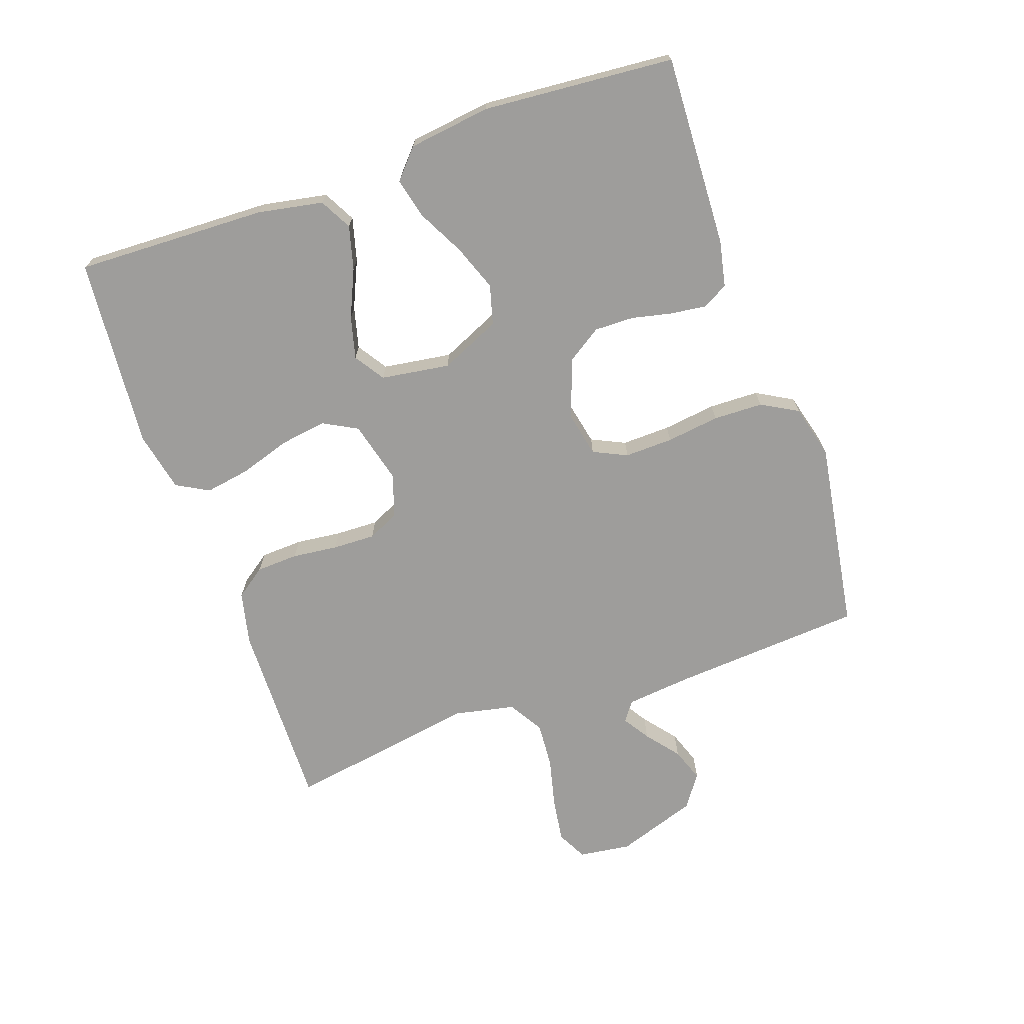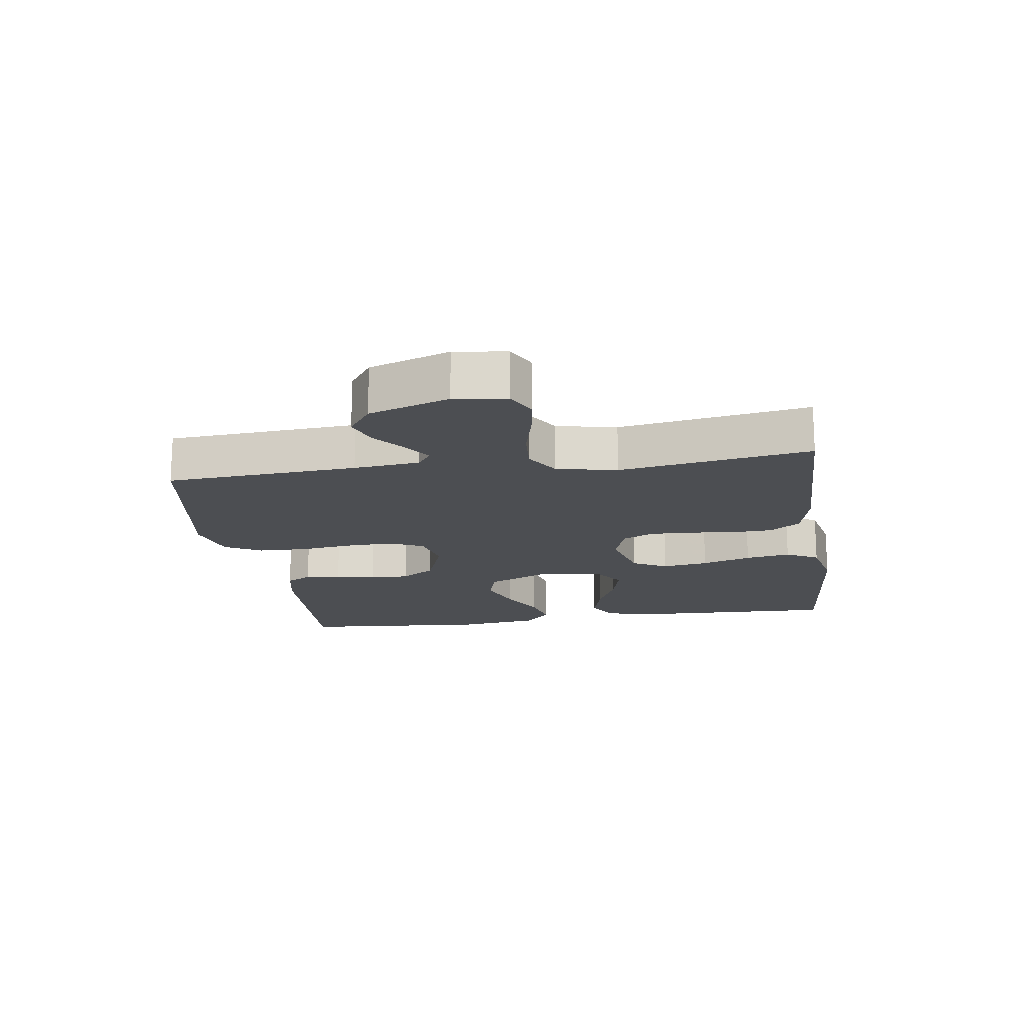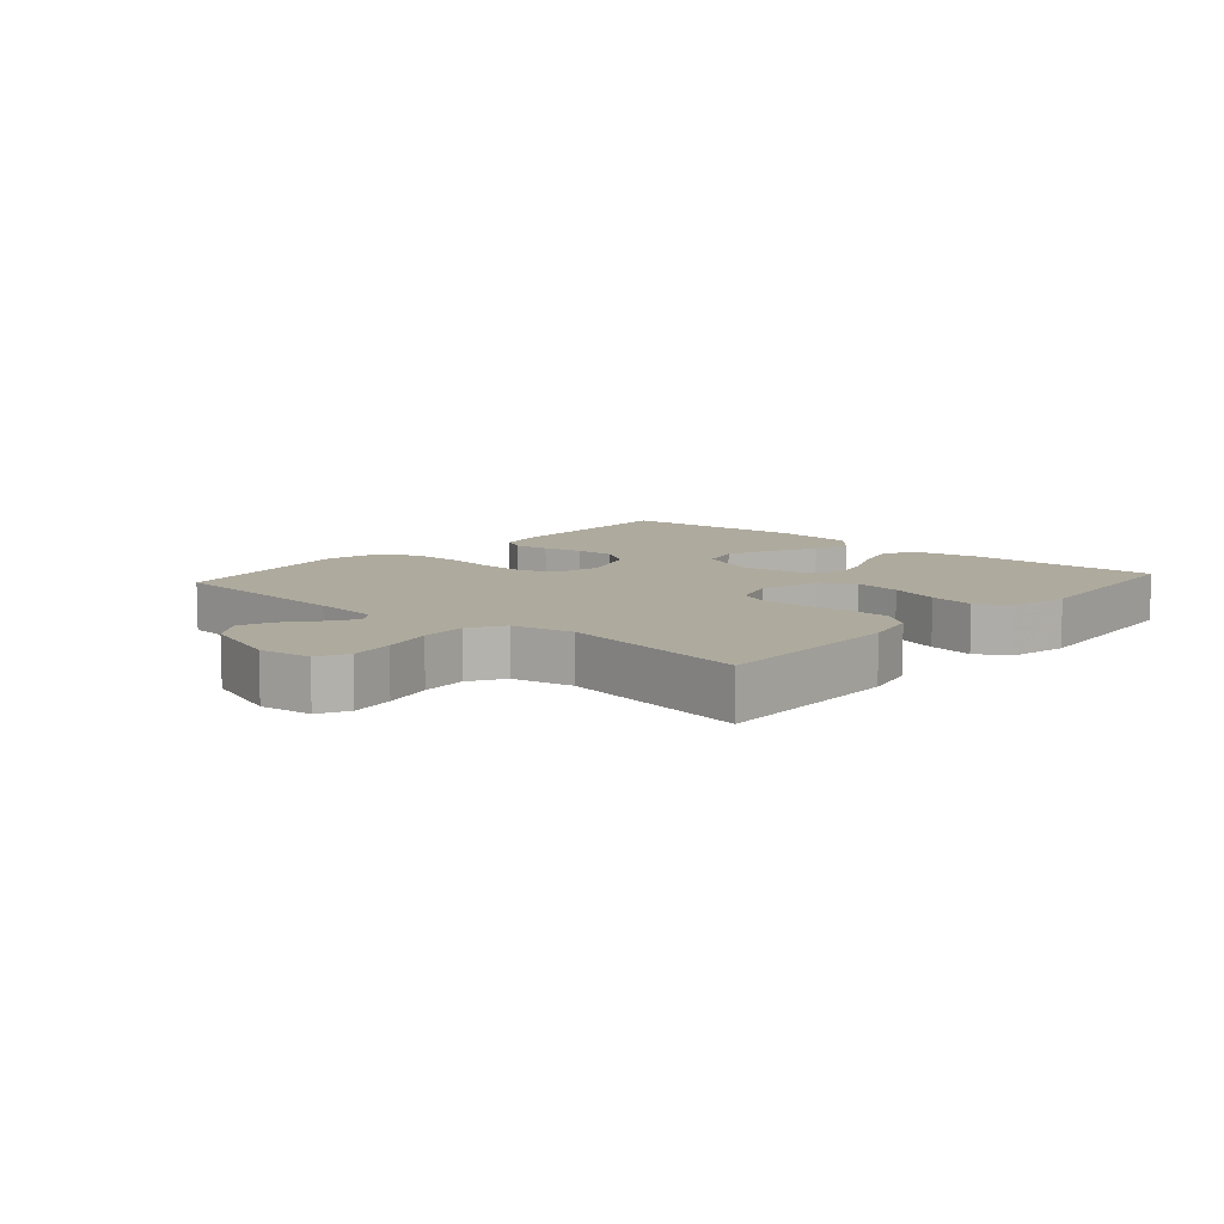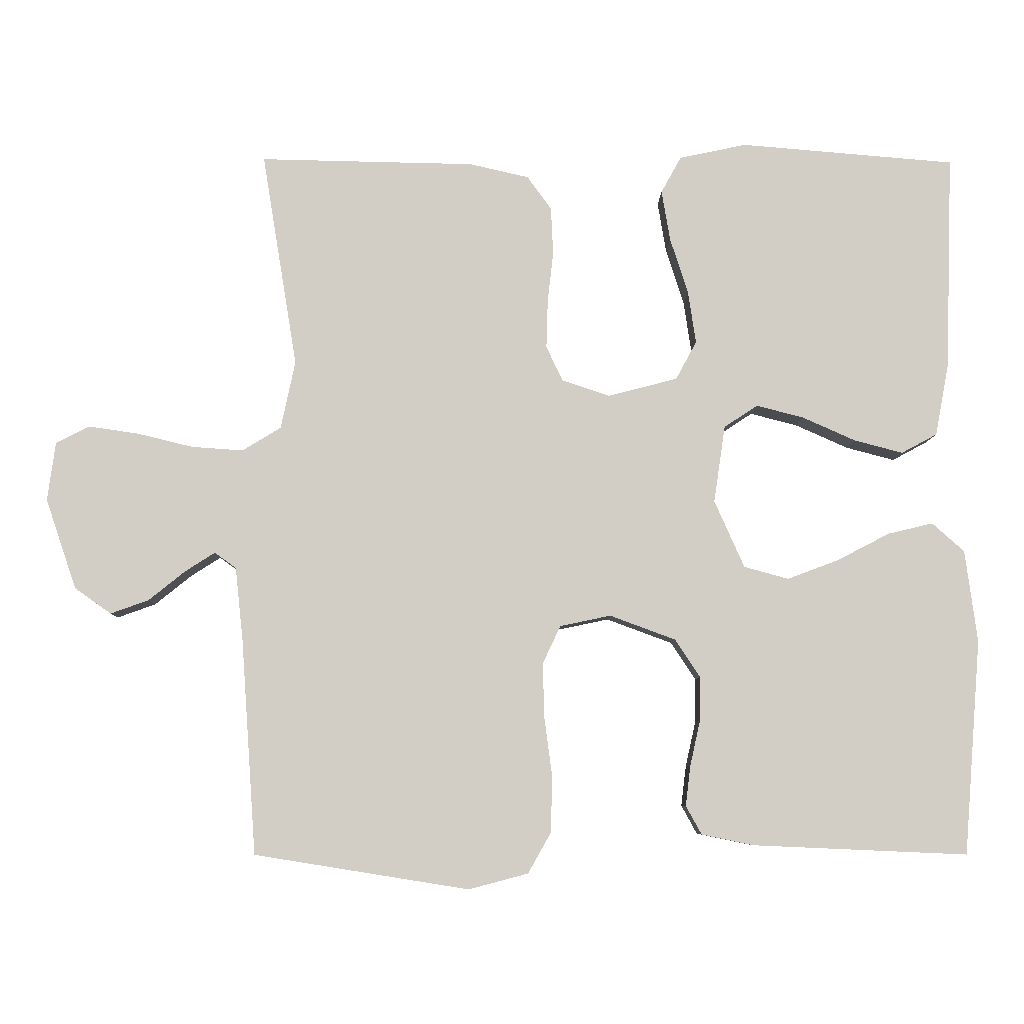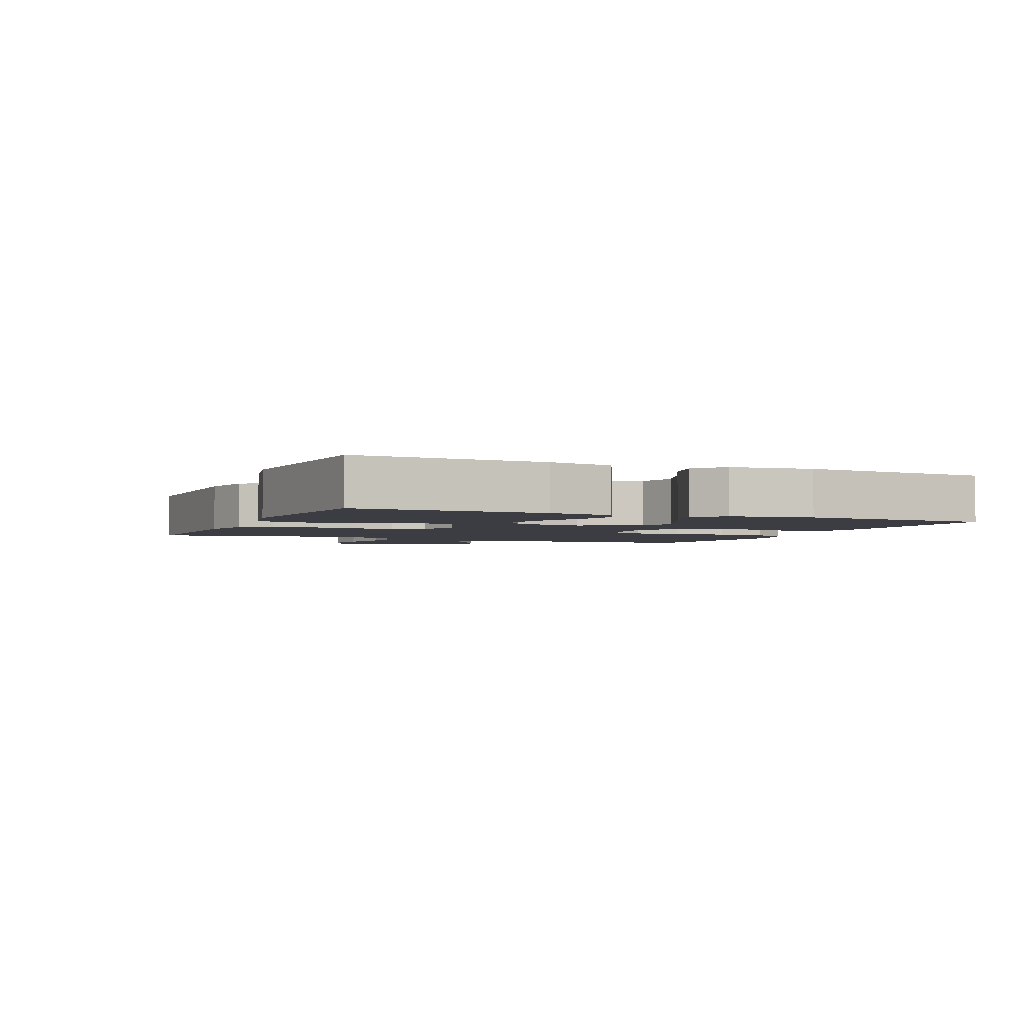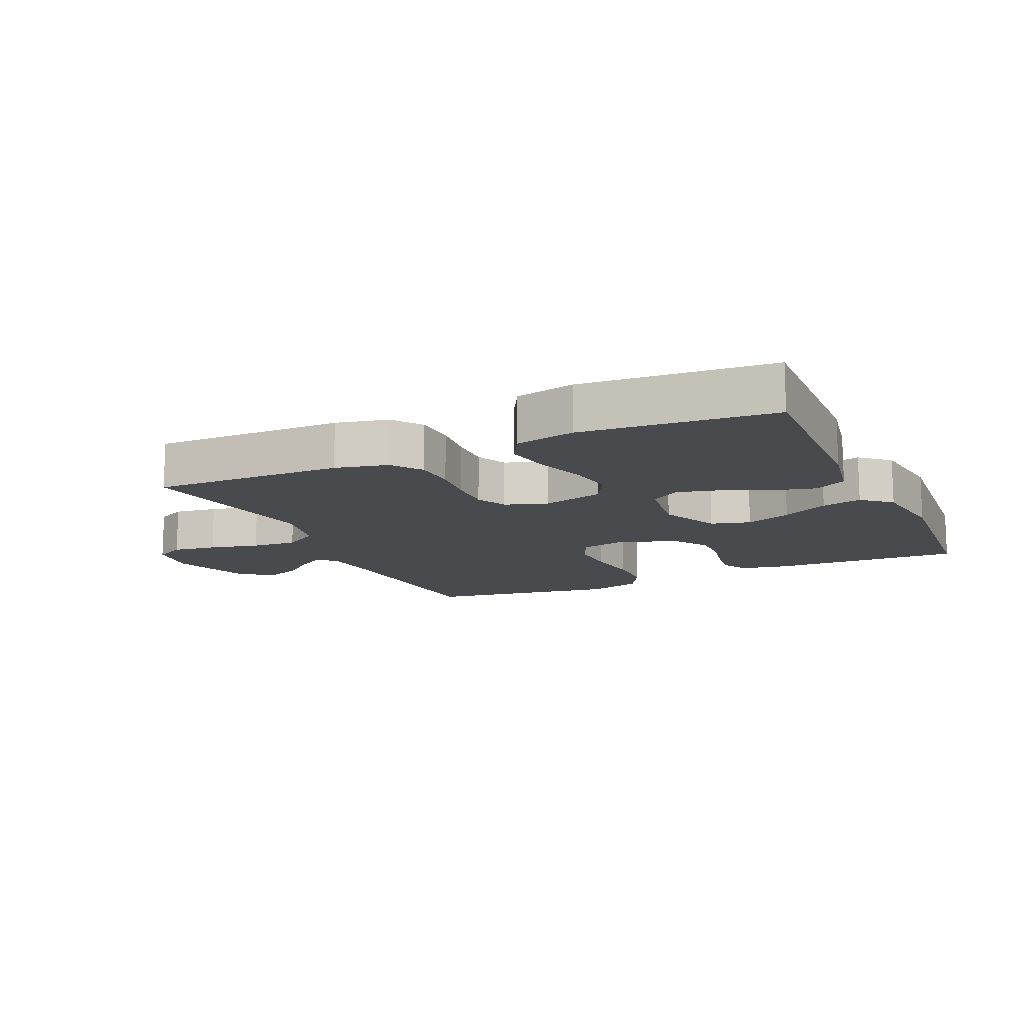
<metadata>
{"format":"obj","ext":"obj","renderer":"f3d","projection":"perspective","resolution":1024,"background":"white","views":[{"elev":-70.5,"azim":109.3,"up":"+Y"},{"elev":-16.8,"azim":-81.6,"up":"+Y"},{"elev":9.2,"azim":-48.6,"up":"+Y"},{"elev":-7.1,"azim":-1.0,"up":"+Z"},{"elev":-2.9,"azim":66.9,"up":"+Y"},{"elev":-13.3,"azim":24.6,"up":"+Y"}]}
</metadata>
<code>
v -0.5 0.07 0.5
v -0.2 0.07 0.494
v -0.117 0.07 0.475
v -0.083 0.07 0.428
v -0.08 0.07 0.362
v -0.088 0.07 0.291
v -0.09 0.07 0.224
v -0.067 0.07 0.175
v 0 0.07 0.153
v 0.097 0.07 0.178
v 0.126 0.07 0.232
v 0.115 0.07 0.305
v 0.09 0.07 0.383
v 0.078 0.07 0.454
v 0.106 0.07 0.505
v 0.2 0.07 0.525
v 0.5 0.07 0.5
v 0.49 0.07 0.2
v 0.471 0.07 0.098
v 0.421 0.07 0.071
v 0.353 0.07 0.089
v 0.279 0.07 0.122
v 0.213 0.07 0.139
v 0.166 0.07 0.108
v 0.15 0.07 0
v 0.192 0.07 -0.094
v 0.254 0.07 -0.111
v 0.326 0.07 -0.084
v 0.399 0.07 -0.046
v 0.462 0.07 -0.031
v 0.507 0.07 -0.071
v 0.524 0.07 -0.2
v 0.5 0.07 -0.5
v 0.2 0.07 -0.487
v 0.127 0.07 -0.472
v 0.105 0.07 -0.432
v 0.112 0.07 -0.376
v 0.126 0.07 -0.313
v 0.127 0.07 -0.251
v 0.092 0.07 -0.198
v 0 0.07 -0.164
v -0.071 0.07 -0.179
v -0.096 0.07 -0.232
v -0.094 0.07 -0.308
v -0.083 0.07 -0.391
v -0.085 0.07 -0.469
v -0.117 0.07 -0.526
v -0.2 0.07 -0.548
v -0.5 0.07 -0.5
v -0.521 0.07 -0.2
v -0.532 0.07 -0.097
v -0.562 0.07 -0.075
v -0.604 0.07 -0.102
v -0.655 0.07 -0.143
v -0.708 0.07 -0.162
v -0.759 0.07 -0.126
v -0.802 0.07 0
v -0.791 0.07 0.082
v -0.744 0.07 0.106
v -0.675 0.07 0.096
v -0.597 0.07 0.077
v -0.525 0.07 0.072
v -0.471 0.07 0.105
v -0.451 0.07 0.2
v -0.5 0 0.5
v -0.2 0 0.494
v -0.117 0 0.475
v -0.083 0 0.428
v -0.08 0 0.362
v -0.088 0 0.291
v -0.09 0 0.224
v -0.067 0 0.175
v 0 0 0.153
v 0.097 0 0.178
v 0.126 0 0.232
v 0.115 0 0.305
v 0.09 0 0.383
v 0.078 0 0.454
v 0.106 0 0.505
v 0.2 0 0.525
v 0.5 0 0.5
v 0.49 0 0.2
v 0.471 0 0.098
v 0.421 0 0.071
v 0.353 0 0.089
v 0.279 0 0.122
v 0.213 0 0.139
v 0.166 0 0.108
v 0.15 0 0
v 0.192 0 -0.094
v 0.254 0 -0.111
v 0.326 0 -0.084
v 0.399 0 -0.046
v 0.462 0 -0.031
v 0.507 0 -0.071
v 0.524 0 -0.2
v 0.5 0 -0.5
v 0.2 0 -0.487
v 0.127 0 -0.472
v 0.105 0 -0.432
v 0.112 0 -0.376
v 0.126 0 -0.313
v 0.127 0 -0.251
v 0.092 0 -0.198
v 0 0 -0.164
v -0.071 0 -0.179
v -0.096 0 -0.232
v -0.094 0 -0.308
v -0.083 0 -0.391
v -0.085 0 -0.469
v -0.117 0 -0.526
v -0.2 0 -0.548
v -0.5 0 -0.5
v -0.521 0 -0.2
v -0.532 0 -0.097
v -0.562 0 -0.075
v -0.604 0 -0.102
v -0.655 0 -0.143
v -0.708 0 -0.162
v -0.759 0 -0.126
v -0.802 0 0
v -0.791 0 0.082
v -0.744 0 0.106
v -0.675 0 0.096
v -0.597 0 0.077
v -0.525 0 0.072
v -0.471 0 0.105
v -0.451 0 0.2
f 58 59 60 61
f 58 61 62
f 57 58 62
f 56 57 62
f 53 54 55 56
f 52 53 56 62
f 51 52 62 63
f 47 48 49 50
f 47 50 51 63
f 44 45 46 47
f 43 44 47 63
f 35 36 37 38
f 35 38 39
f 34 35 39
f 33 34 39
f 32 33 39 40
f 28 29 30 31
f 27 28 31 32
f 26 27 32 40
f 19 20 21 22
f 19 22 23
f 18 19 23
f 17 18 23
f 16 17 23 24
f 12 13 14 15
f 11 12 15 16
f 3 4 5 6
f 3 6 7
f 64 1 2 3
f 64 3 7
f 42 43 63 64
f 41 42 64 7
f 25 26 40 41
f 11 16 24 25
f 10 11 25 41
f 9 10 41
f 8 9 41
f 7 8 41
f 125 124 123 122
f 126 125 122
f 126 122 121
f 126 121 120
f 120 119 118 117
f 126 120 117 116
f 127 126 116 115
f 114 113 112 111
f 127 115 114 111
f 111 110 109 108
f 127 111 108 107
f 102 101 100 99
f 103 102 99
f 103 99 98
f 103 98 97
f 104 103 97 96
f 95 94 93 92
f 96 95 92 91
f 104 96 91 90
f 86 85 84 83
f 87 86 83
f 87 83 82
f 87 82 81
f 88 87 81 80
f 79 78 77 76
f 80 79 76 75
f 70 69 68 67
f 71 70 67
f 67 66 65 128
f 71 67 128
f 128 127 107 106
f 71 128 106 105
f 105 104 90 89
f 89 88 80 75
f 105 89 75 74
f 105 74 73
f 105 73 72
f 105 72 71
f 1 65 66 2
f 2 66 67 3
f 3 67 68 4
f 4 68 69 5
f 5 69 70 6
f 6 70 71 7
f 7 71 72 8
f 8 72 73 9
f 9 73 74 10
f 10 74 75 11
f 11 75 76 12
f 12 76 77 13
f 13 77 78 14
f 14 78 79 15
f 15 79 80 16
f 16 80 81 17
f 17 81 82 18
f 18 82 83 19
f 19 83 84 20
f 20 84 85 21
f 21 85 86 22
f 22 86 87 23
f 23 87 88 24
f 24 88 89 25
f 25 89 90 26
f 26 90 91 27
f 27 91 92 28
f 28 92 93 29
f 29 93 94 30
f 30 94 95 31
f 31 95 96 32
f 32 96 97 33
f 33 97 98 34
f 34 98 99 35
f 35 99 100 36
f 36 100 101 37
f 37 101 102 38
f 38 102 103 39
f 39 103 104 40
f 40 104 105 41
f 41 105 106 42
f 42 106 107 43
f 43 107 108 44
f 44 108 109 45
f 45 109 110 46
f 46 110 111 47
f 47 111 112 48
f 48 112 113 49
f 49 113 114 50
f 50 114 115 51
f 51 115 116 52
f 52 116 117 53
f 53 117 118 54
f 54 118 119 55
f 55 119 120 56
f 56 120 121 57
f 57 121 122 58
f 58 122 123 59
f 59 123 124 60
f 60 124 125 61
f 61 125 126 62
f 62 126 127 63
f 63 127 128 64
f 64 128 65 1

</code>
